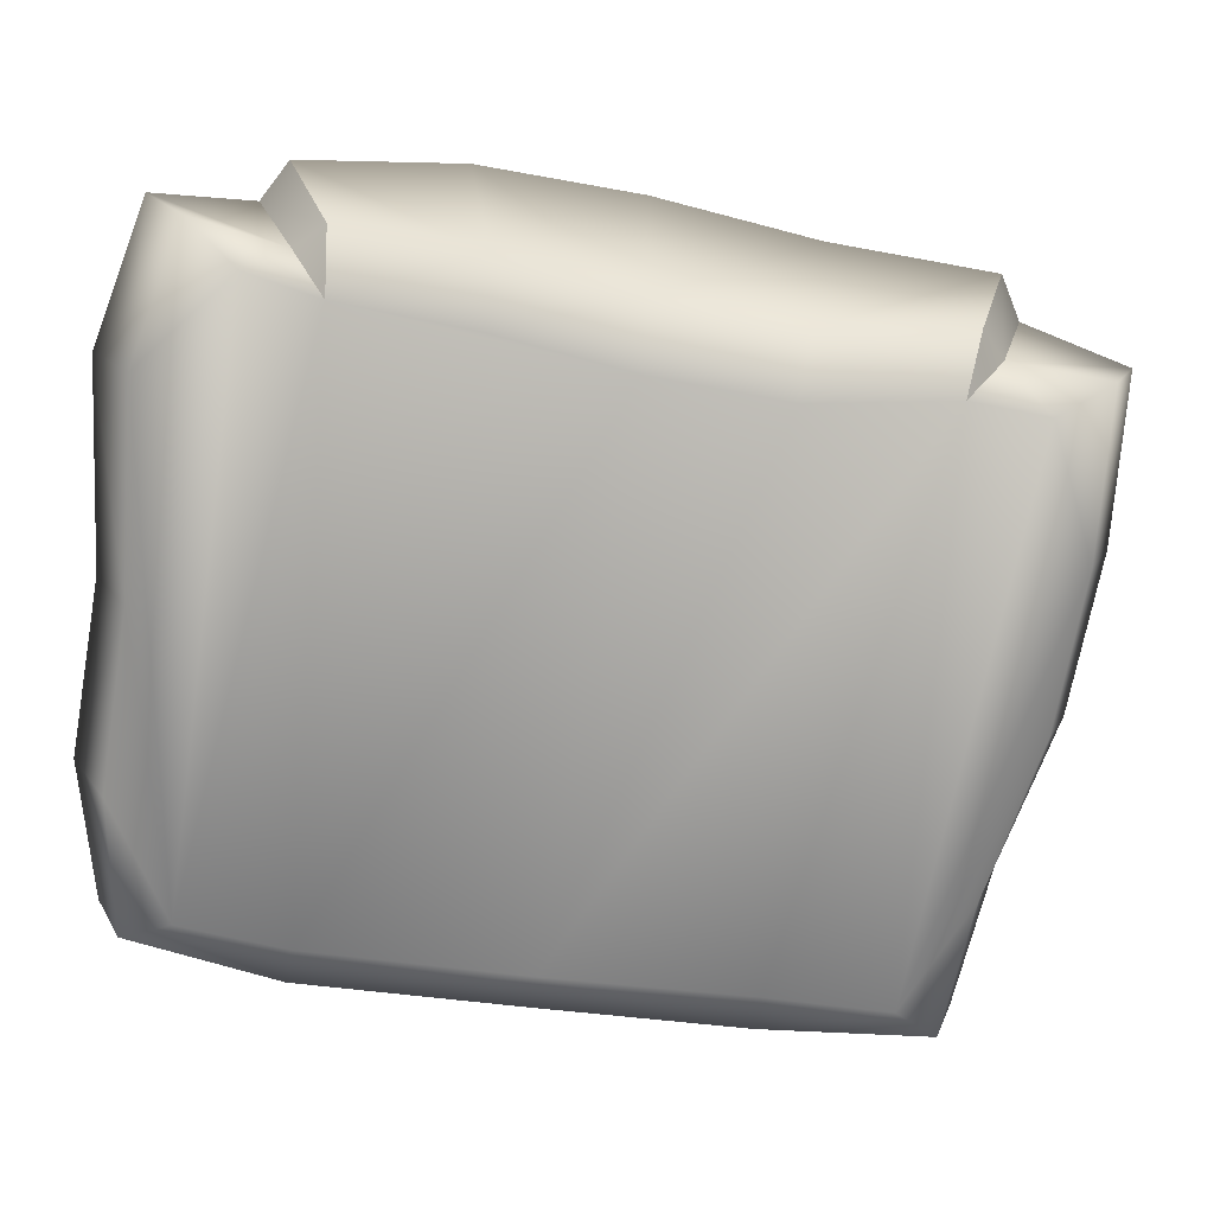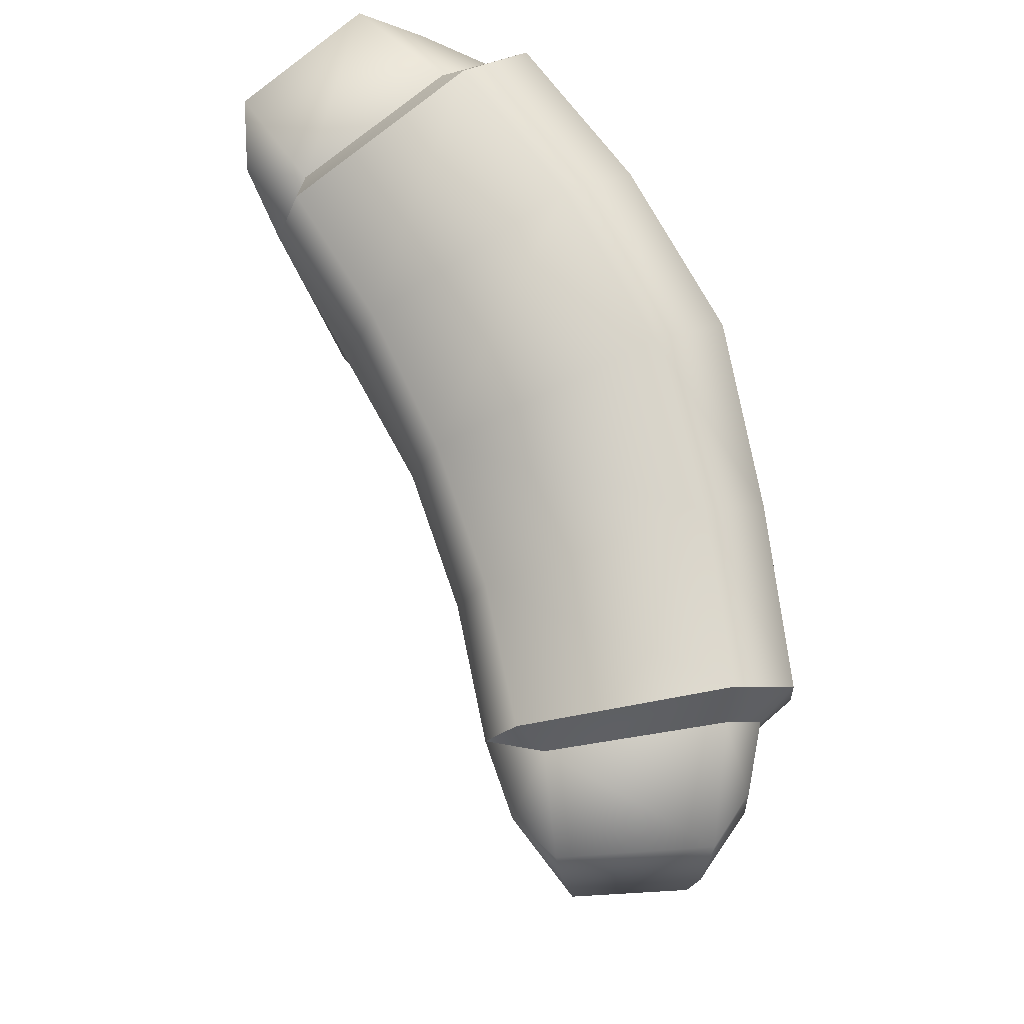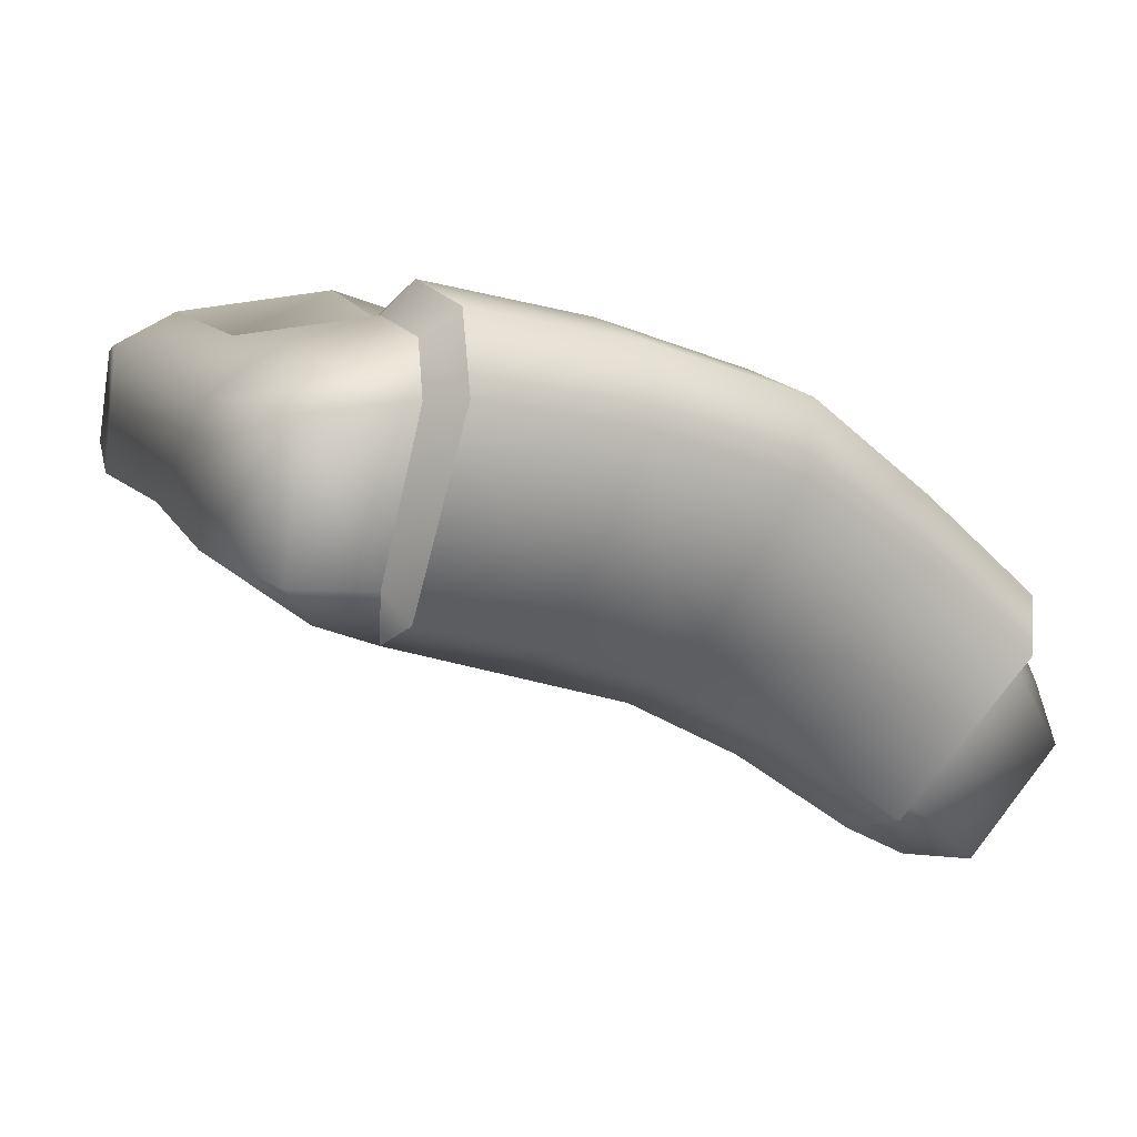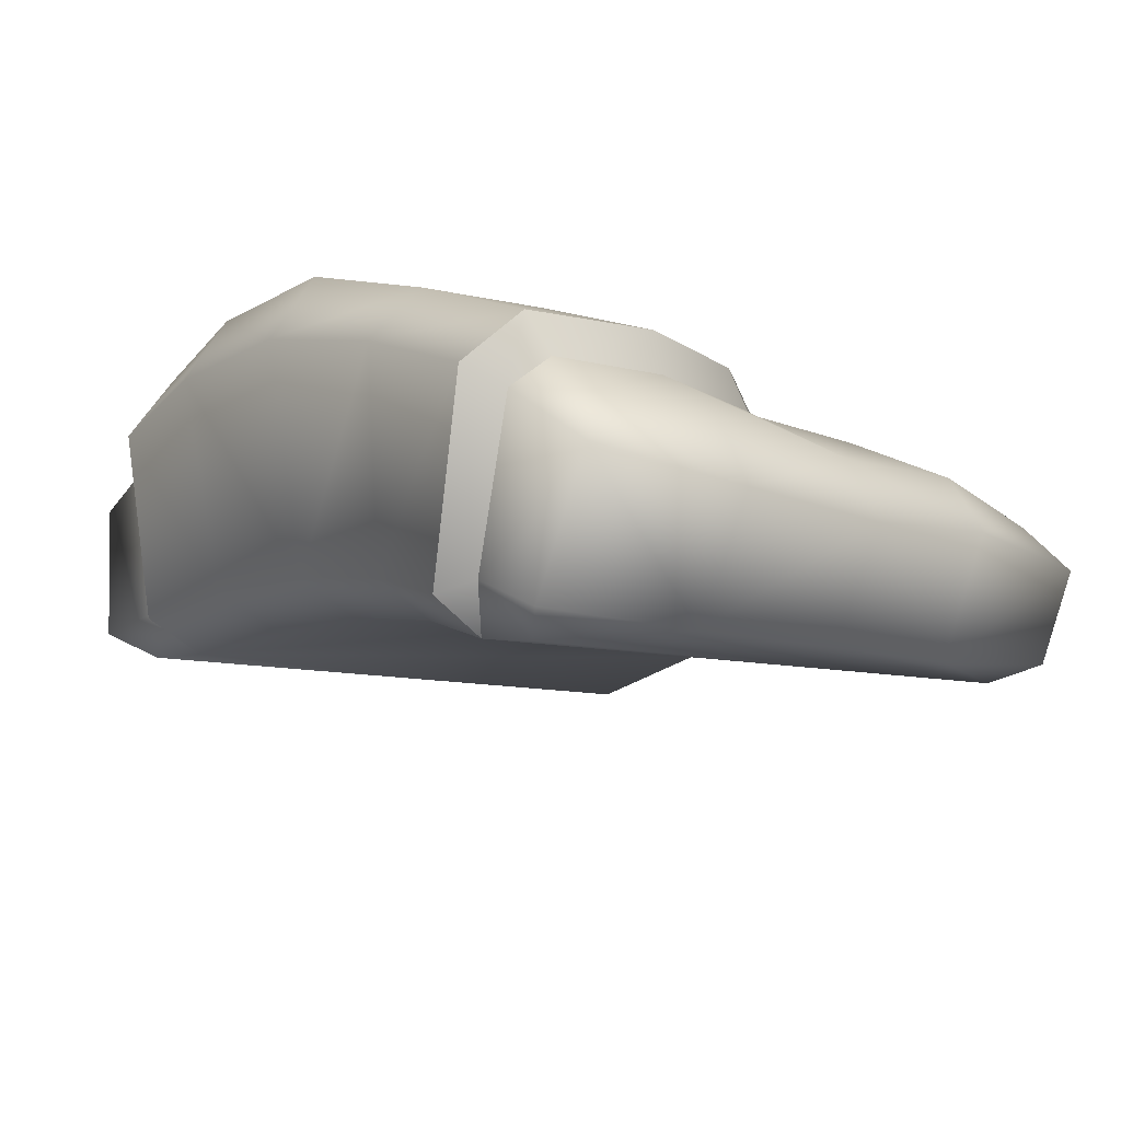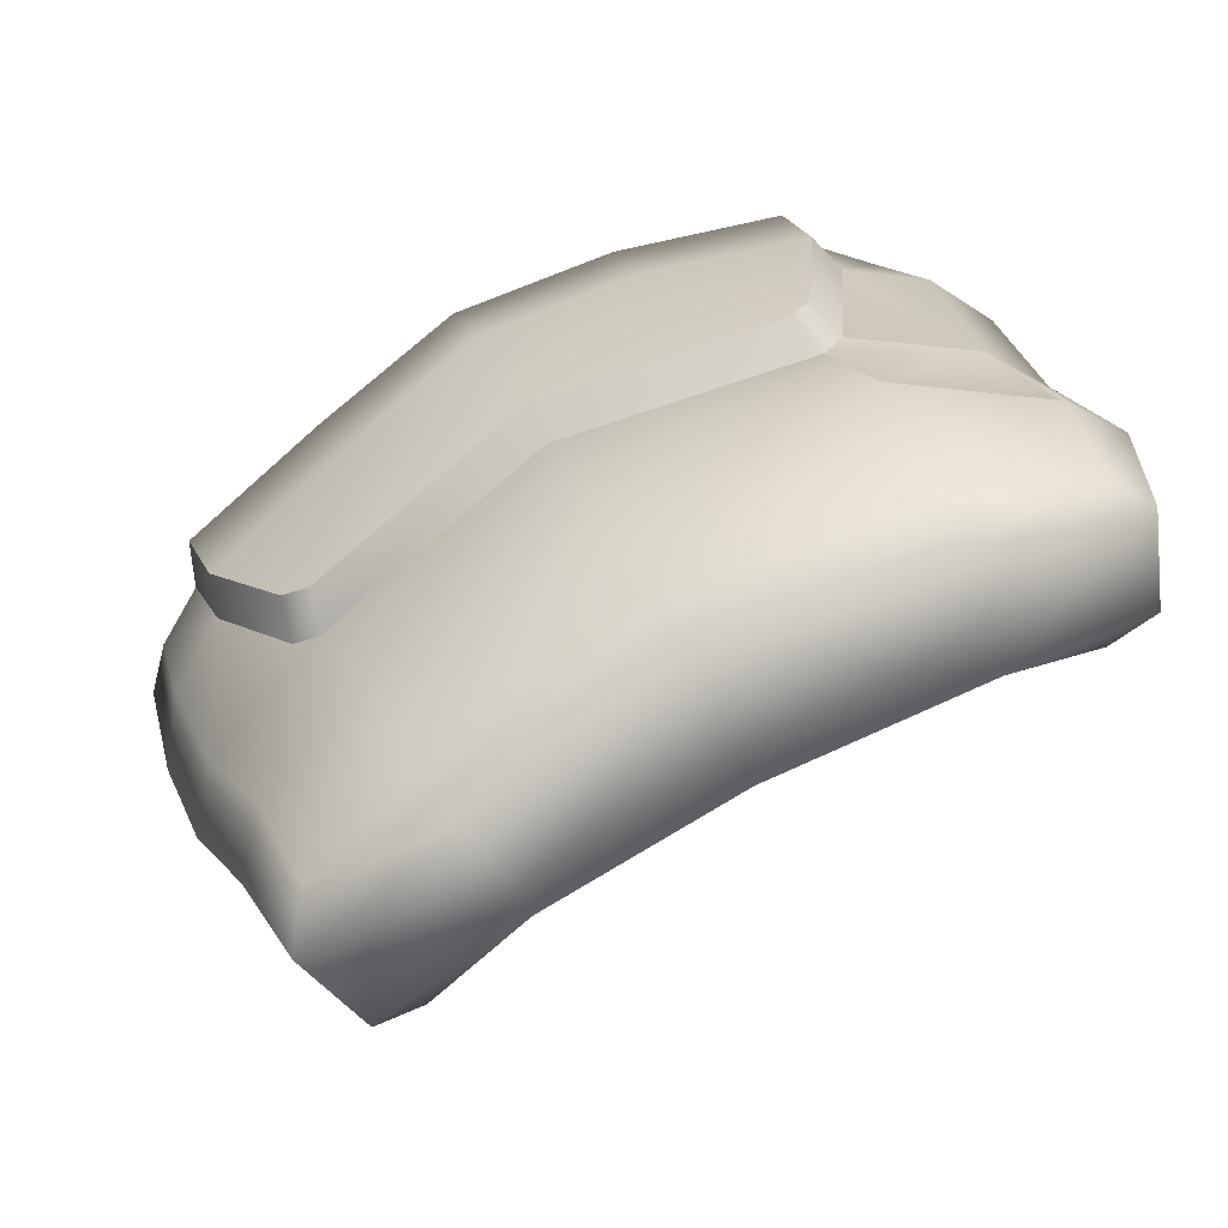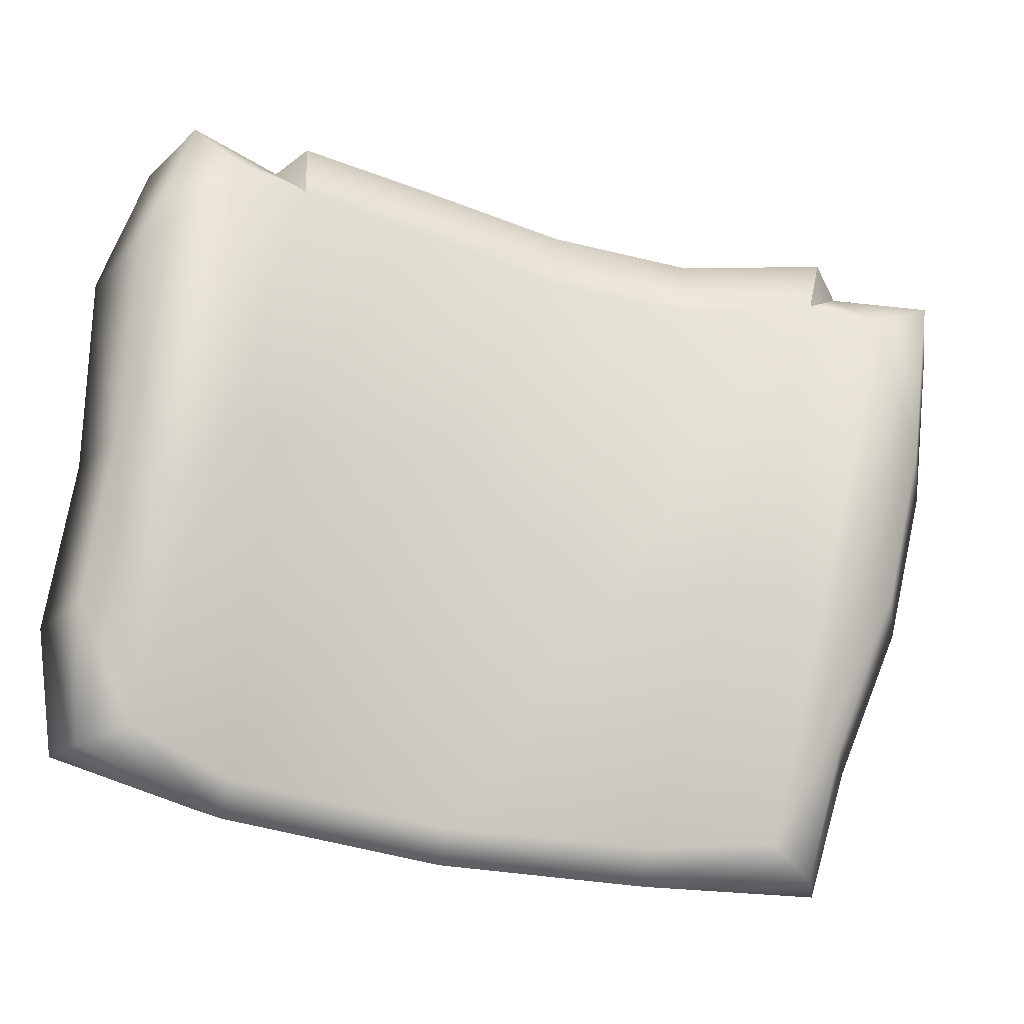
<metadata>
{"format":"obj","ext":"obj","renderer":"f3d","projection":"perspective","resolution":1024,"background":"white","views":[{"elev":8.8,"azim":-25.4,"up":"+Z"},{"elev":64.7,"azim":45.6,"up":"+Z"},{"elev":3.1,"azim":-20.5,"up":"+Y"},{"elev":-30.6,"azim":61.7,"up":"+Y"},{"elev":30.0,"azim":171.1,"up":"+Y"},{"elev":-21.2,"azim":-31.8,"up":"+Z"}]}
</metadata>
<code>
g Object002
v -0.06355 0.1007 0.9657
v -0.0289 0.1027 0.954
v -0.02889 0.1087 0.9432
v -0.07515 0.1131 0.9606
v -0.07248 0.1422 0.964
v -0.02128 0.1401 0.9529
v 0.05187 0.1218 0.9466
v 0.03644 0.08917 0.9329
v 0.03591 0.08343 0.9434
v 0.09304 0.05997 0.9272
v 0.09208 0.05434 0.9381
v 0.109 0.0834 0.9344
v 0.1529 0.05199 0.9291
v 0.1343 0.02944 0.9279
v 0.1195 0.0276 0.9374
v -0.05746 0.1479 0.9739
v -0.01764 0.1493 0.9683
v 0.05799 0.1302 0.9629
v 0.117 0.09085 0.9494
v 0.1492 0.06512 0.9423
v 0.1391 0.01742 0.969
v 0.1643 0.04755 0.9701
v 0.1757 0.0318 1.015
v 0.152 0.004252 1.016
v 0.1583 0.06757 0.9759
v 0.171 0.05323 1.021
v 0.1575 -0.005772 1.063
v 0.1838 0.02459 1.063
v 0.1879 0.02089 1.113
v 0.1591 -0.01255 1.112
v 0.1361 0.005697 1.118
v 0.1407 -0.01125 1.104
v 0.12 -0.00173 1.108
v 0.1671 0.04565 1.125
v 0.1831 0.04025 1.109
v 0.172 0.05613 1.115
v 0.1407 -0.01125 1.104
v 0.1798 0.04731 1.069
v 0.1659 0.06619 1.077
v 0.1456 0.07917 1.037
v 0.1277 0.09387 0.9882
v 0.06821 0.1368 1.008
v 0.07211 0.1284 1.051
v 0.1379 0.08458 1.031
v -0.01072 0.1604 1.01
v -0.05924 0.153 1.006
v -0.006969 0.1475 1.057
v -0.0782 0.1426 1.005
v -0.08074 0.1035 1.002
v -0.0756 0.09595 1.054
v -0.0732 0.1321 1.057
v -0.05387 0.1438 1.059
v -0.07431 0.1258 1.119
v -0.05452 0.1395 1.121
v -0.02528 0.1477 1.114
v -0.01421 0.1481 1.065
v -0.04493 0.132 1.154
v -0.02586 0.1405 1.15
v -0.02741 0.1238 1.159
v -0.06011 0.1205 1.161
v -0.03545 0.07459 1.147
v -0.06347 0.07638 1.156
v -0.05259 0.06582 1.142
v -0.03206 0.0593 1.134
v -0.07632 0.08459 1.116
v -0.05259 0.06582 1.142
v 0.05255 0.04457 1.135
v 0.04694 0.03909 1.114
v 0.008218 0.05125 1.126
v 0.01265 0.05727 1.146
v 0.0319 0.1164 1.169
v 0.08067 0.1039 1.16
v 0.08415 0.02172 1.107
v 0.09088 0.02679 1.127
v 0.1241 0.08016 1.147
v 0.0365 0.1393 1.158
v 0.08769 0.1257 1.15
v 0.1316 0.09802 1.135
v 0.1271 0.1079 1.095
v 0.08484 0.1341 1.113
v 0.07707 0.1377 1.058
v 0.1398 0.0961 1.038
v 0.03507 0.1479 1.119
v 0.001714 0.1563 1.063
v -0.03206 0.0593 1.134
v -0.02893 0.06585 1.154
v 0.12 -0.00173 1.108
v 0.1277 0.002951 1.127
v 0.1645 0.05091 1.138
v 0.1731 0.06743 1.124
v 0.1672 0.07917 1.081
v -0.01626 0.1576 1.116
v -0.0163 0.1483 1.157
v -0.01824 0.1243 1.17
v -0.005702 0.1572 1.071
v 0.1477 0.09075 1.044
v -0.06355 0.1007 0.9657
v -0.05259 0.06582 1.142
v -0.03206 0.0593 1.134
v -0.0289 0.1027 0.954
v 0.04694 0.03909 1.114
v 0.03591 0.08343 0.9434
v 0.008218 0.05125 1.126
v 0.08415 0.02172 1.107
v 0.12 -0.00173 1.108
v 0.09208 0.05434 0.9381
v 0.1195 0.0276 0.9374
v 0.1407 -0.01125 1.104
v -0.07632 0.08459 1.116
v -0.0756 0.09595 1.054
v 0.1575 -0.005772 1.063
v 0.152 0.004252 1.016
v 0.1195 0.0276 0.9374
v 0.152 0.004252 1.016
v 0.1391 0.01742 0.969
v -0.06355 0.1007 0.9657
v -0.08074 0.1035 1.002
v -0.0756 0.09595 1.054
v -0.03545 0.07459 1.147
v -0.02893 0.06585 1.154
v -0.03206 0.0593 1.134
v -0.02741 0.1238 1.159
v -0.01824 0.1243 1.17
v -0.02586 0.1405 1.15
v -0.0163 0.1483 1.157
v -0.02528 0.1477 1.114
v -0.01626 0.1576 1.116
v -0.01421 0.1481 1.065
v -0.005702 0.1572 1.071
v -0.006969 0.1475 1.057
v 0.001714 0.1563 1.063
v 0.07211 0.1284 1.051
v 0.07707 0.1377 1.058
v 0.1379 0.08458 1.031
v 0.1398 0.0961 1.038
v 0.1456 0.07917 1.037
v 0.1477 0.09075 1.044
v 0.1659 0.06619 1.077
v 0.1672 0.07917 1.081
v 0.172 0.05613 1.115
v 0.1731 0.06743 1.124
v 0.1671 0.04565 1.125
v 0.1645 0.05091 1.138
v 0.1361 0.005697 1.118
v 0.1277 0.002951 1.127
v 0.12 -0.00173 1.108
v -0.05387 0.1438 1.059
v -0.05924 0.153 1.006
v -0.01072 0.1604 1.01
v -0.006969 0.1475 1.057
v -0.01421 0.1481 1.065
g Object002_0
f 3 2 1
f 4 3 1
f 3 4 5
f 6 3 5
f 6 7 3
f 7 8 3
f 3 8 9
f 2 3 9
f 8 10 9
f 10 8 7
f 10 11 9
f 12 10 7
f 12 13 10
f 13 14 10
f 10 14 15
f 11 10 15
f 6 5 16
f 17 6 16
f 6 17 18
f 7 6 18
f 12 7 18
f 19 12 18
f 12 19 20
f 13 12 20
f 14 21 15
f 21 14 13
f 22 21 13
f 22 13 20
f 22 23 21
f 23 24 21
f 25 22 20
f 22 25 26
f 23 22 26
f 27 24 23
f 28 27 23
f 28 23 26
f 28 29 27
f 29 30 27
f 31 30 29
f 30 31 32
f 31 33 32
f 34 31 29
f 34 29 35
f 29 28 35
f 36 34 35
f 27 30 37
f 38 28 26
f 28 38 35
f 39 38 26
f 39 36 35
f 38 39 35
f 40 39 26
f 26 25 41
f 41 25 20
f 19 41 20
f 41 19 18
f 42 41 18
f 41 42 43
f 44 41 43
f 41 44 26
f 44 40 26
f 45 42 18
f 42 45 43
f 17 45 18
f 45 17 16
f 46 45 16
f 45 47 43
f 48 46 16
f 5 48 16
f 48 5 49
f 5 4 49
f 49 50 48
f 50 51 48
f 48 51 52
f 46 48 52
f 49 4 1
f 51 53 52
f 53 51 50
f 53 54 52
f 54 55 52
f 55 56 52
f 55 54 57
f 54 53 57
f 58 55 57
f 59 58 57
f 60 59 57
f 53 60 57
f 59 60 61
f 60 62 61
f 61 62 63
f 64 61 63
f 65 53 50
f 65 62 60
f 53 65 60
f 62 65 66
f 69 68 67
f 70 69 67
f 70 67 71
f 67 72 71
f 67 68 73
f 74 67 73
f 75 72 67
f 74 75 67
f 71 72 76
f 72 77 76
f 78 77 72
f 75 78 72
f 78 79 77
f 79 80 77
f 80 79 81
f 79 82 81
f 83 80 81
f 83 76 77
f 80 83 77
f 84 83 81
f 85 69 70
f 86 85 70
f 74 73 87
f 88 74 87
f 89 75 74
f 88 89 74
f 90 78 75
f 89 90 75
f 91 79 78
f 90 91 78
f 82 79 91
f 76 83 92
f 93 76 92
f 71 76 93
f 94 71 93
f 70 71 94
f 86 70 94
f 83 84 95
f 92 83 95
f 96 82 91
f 99 98 97
f 100 99 97
f 101 99 100
f 100 102 101
f 101 103 99
f 102 104 101
f 105 104 102
f 102 106 105
f 105 106 107
f 108 105 107
f 98 109 97
f 109 110 97
f 111 108 107
f 112 111 107
f 115 114 113
f 118 117 116
f 121 120 119
f 119 120 122
f 120 123 122
f 122 123 124
f 123 125 124
f 124 125 126
f 125 127 126
f 126 127 128
f 127 129 128
f 128 129 130
f 129 131 130
f 130 131 132
f 131 133 132
f 132 133 134
f 133 135 134
f 134 135 136
f 135 137 136
f 136 137 138
f 137 139 138
f 138 139 140
f 139 141 140
f 140 141 142
f 141 143 142
f 142 143 144
f 143 145 144
f 144 145 146
f 149 148 147
f 147 150 149
f 147 151 150

</code>
